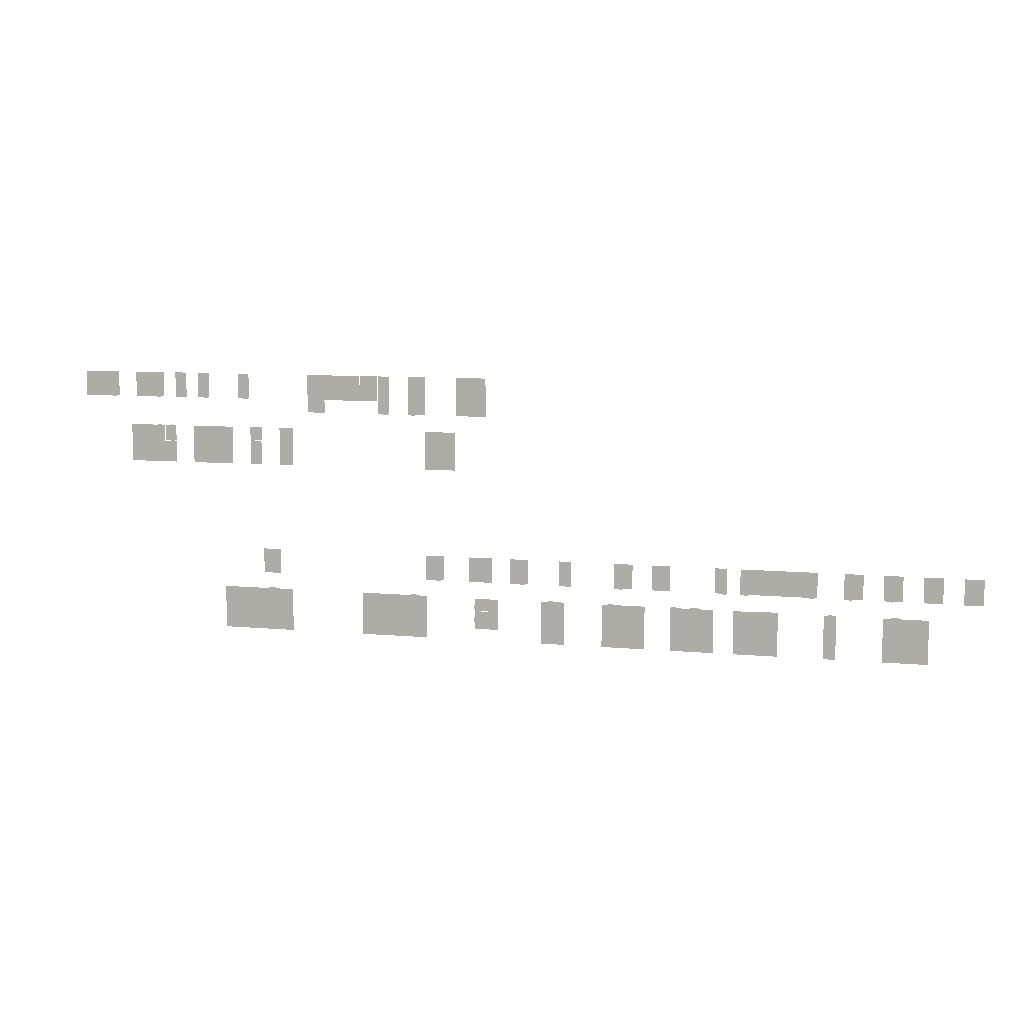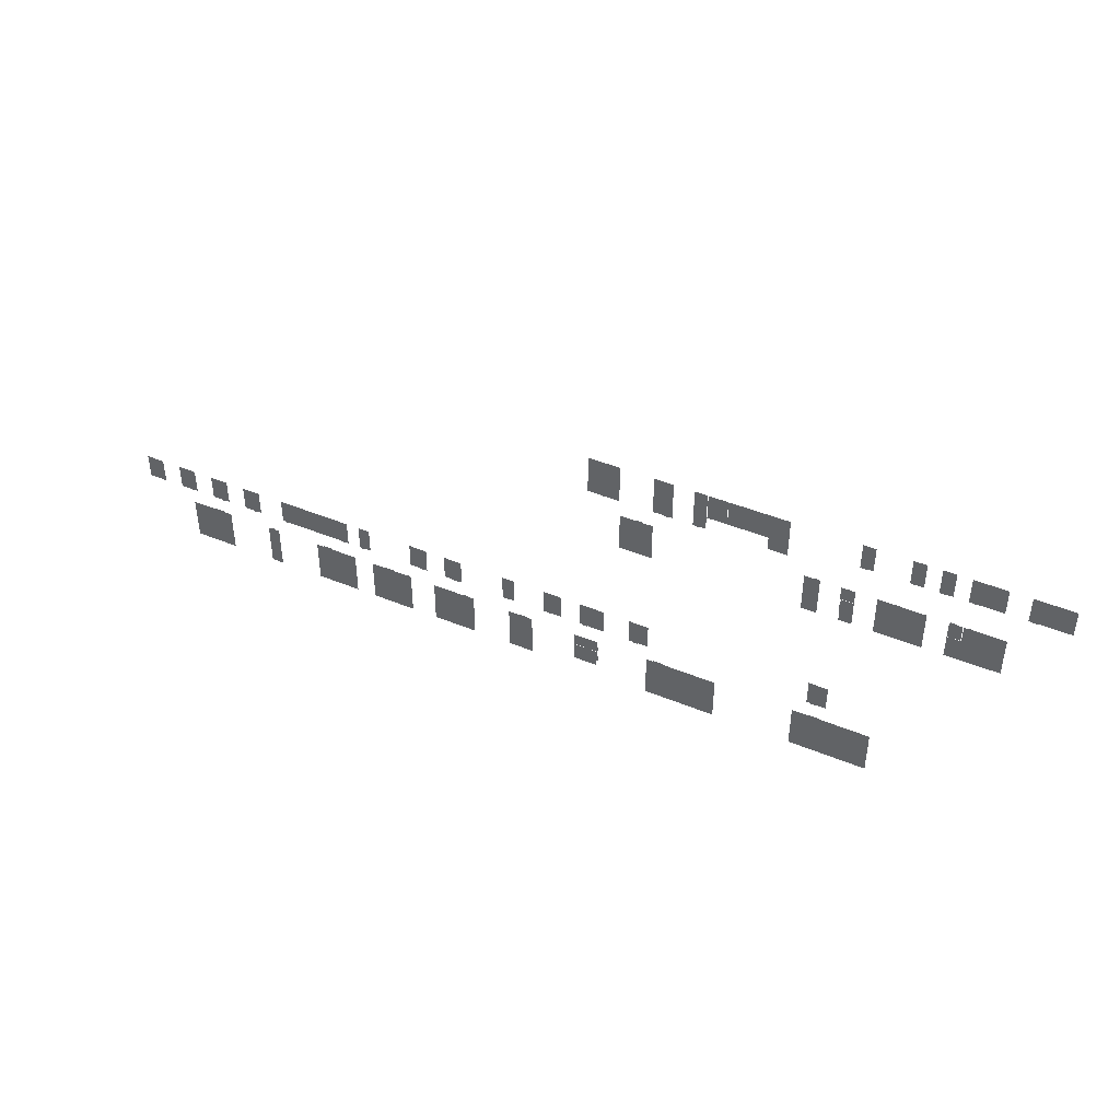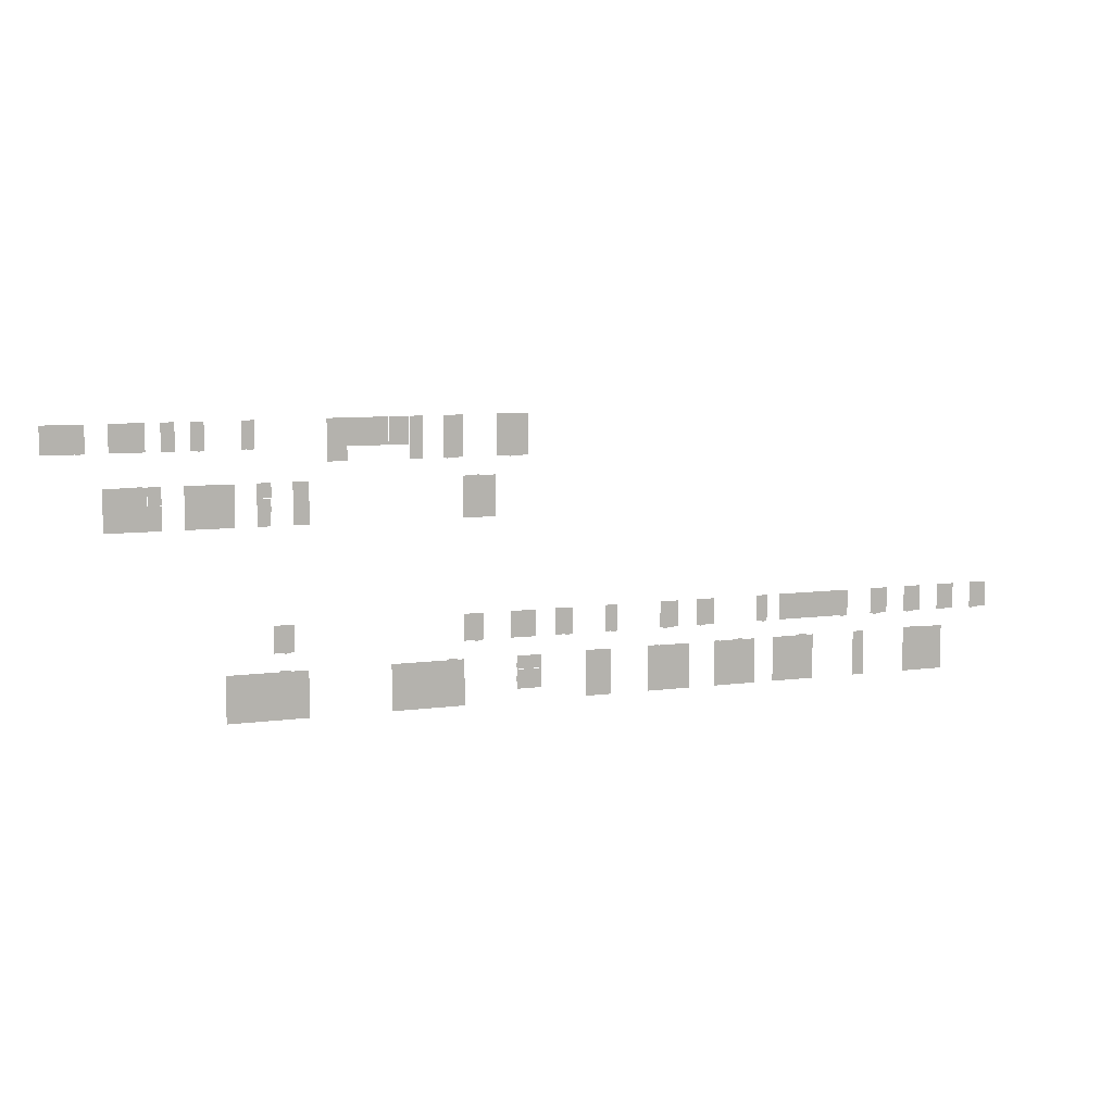
<metadata>
{"format":"obj","ext":"obj","renderer":"f3d","projection":"perspective","resolution":1024,"background":"white","views":[{"elev":8.7,"azim":-165.9,"up":"+Z"},{"elev":43.4,"azim":26.1,"up":"+Z"},{"elev":8.1,"azim":159.2,"up":"+Z"}]}
</metadata>
<code>
o 1227_499
v -138.7 3.3 1.621
v -137.8 3.3 1.621
v -137.8 3.3 1.771
v -138.7 3.3 1.771
v -137.8 3.3 6.821
v -138.7 3.3 6.821
v -141.4 3.3 1.771
v -141.4 3.3 6.821
v -137.7 3.3 1.771
v -137.7 3.3 6.821
f 2 1 4 3
f 3 4 6 5
f 6 4 7 8
f 3 5 10 9
o 1229_502
v -131.7 3.3 1.621
v -130.7 3.3 1.621
v -131.7 3.3 1.771
v -130.7 3.3 1.771
v -131.7 3.3 6.821
v -130.7 3.3 6.821
v -130.1 3.3 1.771
v -130.1 3.3 6.821
v -133.8 3.3 1.771
v -133.8 3.3 6.821
f 12 11 13 14
f 14 13 15 16
f 14 16 18 17
f 15 13 19 20
o 1231_505
v -123.2 3.3 1.621
v -124.1 3.3 1.621
v -123.2 3.3 1.771
v -124.1 3.3 1.771
v -123.2 3.3 6.821
v -124.1 3.3 6.821
v -122.5 3.3 1.771
v -122.5 3.3 6.821
v -126.1 3.3 1.771
v -126.1 3.3 6.821
f 21 22 24 23
f 23 24 26 25
f 23 25 28 27
f 26 24 29 30
o 1233_508
v -115.5 3.3 1.621
v -116.5 3.3 1.621
v -115.5 3.3 1.771
v -116.5 3.3 1.771
v -115.5 3.3 6.821
v -116.5 3.3 6.821
v -114.9 3.3 1.771
v -114.9 3.3 6.821
v -118.5 3.3 1.771
v -118.5 3.3 6.821
f 31 32 34 33
f 33 34 36 35
f 33 35 38 37
f 36 34 39 40
o 1235_514
v -109 3.3 1.621
v -108.1 3.3 1.621
v -95.25 3.3 1.621
v -96.18 3.3 1.621
v -95.25 3.3 1.771
v -96.18 3.3 1.771
v -95.25 3.3 6.821
v -96.18 3.3 6.821
v -94.58 3.3 1.771
v -94.58 3.3 6.821
v -109 3.3 1.771
v -108.1 3.3 1.771
v -109 3.3 6.821
v -108.1 3.3 6.821
v -109.7 3.3 1.771
v -109.7 3.3 6.821
f 43 44 46 45
f 45 46 48 47
f 45 47 50 49
f 42 41 51 52
f 52 51 53 54
f 52 54 48 46
f 53 51 55 56
o 1237_517
v -91.77 3.3 1.621
v -90.84 3.3 1.621
v -91.77 3.3 1.771
v -90.84 3.3 1.771
v -91.77 3.3 6.821
v -90.84 3.3 6.821
v -89.58 3.3 1.771
v -89.58 3.3 6.821
v -91.93 3.3 1.771
v -91.93 3.3 6.821
f 58 57 59 60
f 60 59 61 62
f 60 62 64 63
f 61 59 65 66
o 1239_522
v -78.43 3.3 1.621
v -77.52 3.3 1.621
v -78.43 3.3 1.764
v -77.52 3.3 1.764
v -78.43 3.3 6.814
v -77.52 3.3 6.814
v -76.84 3.3 1.764
v -76.84 3.3 6.814
v -80.52 3.3 1.764
v -80.52 3.3 6.814
f 68 67 69 70
f 70 69 71 72
f 70 72 74 73
f 71 69 75 76
o 1241_524
v -70.82 3.3 1.621
v -69.9 3.3 1.621
v -70.82 3.3 1.764
v -69.9 3.3 1.764
v -70.82 3.3 6.814
v -69.9 3.3 6.814
v -69.22 3.3 1.764
v -69.22 3.3 6.814
v -72.9 3.3 1.764
v -72.9 3.3 6.814
f 78 77 79 80
f 80 79 81 82
f 80 82 84 83
f 81 79 85 86
o 1243_529
v -59.11 3.3 1.621
v -60.03 3.3 1.621
v -59.11 3.3 1.764
v -60.03 3.3 1.764
v -59.11 3.3 6.814
v -60.03 3.3 6.814
v -57.83 3.3 1.764
v -57.83 3.3 6.814
v -60.25 3.3 1.764
v -60.25 3.3 6.814
f 87 88 90 89
f 89 90 92 91
f 89 91 94 93
f 92 90 95 96
o 1245_533
v -49.75 3.3 1.621
v -50.67 3.3 1.621
v -50.67 3.3 1.764
v -49.75 3.3 1.764
v -50.67 3.3 6.814
v -49.75 3.3 6.814
v -47.67 3.3 1.764
v -47.67 3.3 6.814
v -51.36 3.3 1.764
v -51.36 3.3 6.814
f 97 98 99 100
f 100 99 101 102
f 100 102 104 103
f 101 99 105 106
o 1247_535
v -43.09 3.3 1.621
v -42.17 3.3 1.621
v -43.09 3.3 1.764
v -42.17 3.3 1.764
v -43.09 3.3 6.814
v -42.17 3.3 6.814
v -38.81 3.3 1.764
v -38.81 3.3 6.814
v -43.77 3.3 1.764
v -43.77 3.3 6.814
f 108 107 109 110
f 110 109 111 112
f 110 112 114 113
f 111 109 115 116
o 1249_175
v -32.88 3.3 1.621
v -31.84 3.3 1.621
v -32.88 3.3 1.764
v -31.84 3.3 1.764
v -32.88 3.3 6.814
v -31.84 3.3 6.814
v -29.73 3.3 1.764
v -29.73 3.3 6.814
v -33.58 3.3 1.764
v -33.58 3.3 6.814
f 118 117 119 120
f 120 119 121 122
f 120 122 124 123
f 121 119 125 126
o 1202_543
v 2.807 3.3 1.616
v 3.881 3.3 1.616
v 3.881 3.3 1.764
v 2.807 3.3 1.764
v 3.881 3.3 6.814
v 2.807 3.3 6.814
v 2.127 3.3 1.764
v 2.127 3.3 6.814
v 5.839 3.3 1.764
v 5.839 3.3 6.814
f 128 127 130 129
f 129 130 132 131
f 132 130 133 134
f 129 131 136 135
o 1204_544
v 2.876 3.3 -1.465
v 4.868 3.3 -1.465
v 14.66 3.3 -1.637
v 14.66 3.3 -10.4
v 2.876 3.3 -10.4
v 4.868 3.3 -10.4
v 4.868 3.3 -1.637
v 2.876 3.3 -1.637
v -0.4399 3.3 -10.4
v -0.4399 3.3 -1.637
f 144 143 142 141
f 137 138 143 144
f 144 141 145 146
f 143 139 140 142
o 1206_178
v -28.4 3.3 -1.465
v -26.42 3.3 -1.465
v -26.42 3.3 -10.4
v -26.42 3.3 -1.637
v -28.4 3.3 -1.637
v -28.4 3.3 -10.4
v -29.81 3.3 -1.637
v -29.81 3.3 -10.4
v -15.86 3.3 -10.4
v -15.86 3.3 -1.637
f 151 150 149 152
f 147 148 150 151
f 151 152 154 153
f 150 156 155 149
o 1210_616
v -39.9 3.3 -5.597
v -39.9 3.3 -6.525
v -40.14 3.3 -5.597
v -40.14 3.3 -6.525
v -44.95 3.3 -5.597
v -44.95 3.3 -6.525
v -40.14 3.3 -8.028
v -44.95 3.3 -8.028
v -40.14 3.3 -4.352
v -44.95 3.3 -4.352
v -41.41 3.3 -5.597
v -41.41 3.3 -6.525
v -41.41 3.3 -8.028
v -41.41 3.3 -4.352
v -40.49 3.3 -5.597
v -40.49 3.3 -4.352
v -40.49 3.3 -6.525
v -40.49 3.3 -8.028
f 157 158 160 159
f 167 168 162 161
f 173 160 163 174
f 167 161 166 170
f 171 167 170 172
f 162 168 169 164
f 171 173 168 167
f 159 160 173 171
f 159 171 172 165
f 168 173 174 169
o 1208_617
v -39.9 3.3 -3.898
v -39.9 3.3 -3.013
v -40.14 3.3 -3.898
v -40.14 3.3 -3.013
v -44.95 3.3 -3.898
v -44.95 3.3 -3.013
v -40.14 3.3 -4.275
v -44.95 3.3 -4.275
v -40.14 3.3 -1.748
v -44.95 3.3 -1.748
f 176 175 177 178
f 178 177 179 180
f 179 177 181 182
f 178 180 184 183
o 1214_530
v -55.62 3.3 -1.465
v -56.53 3.3 -1.465
v -55.62 3.3 -1.637
v -56.53 3.3 -1.637
v -55.62 3.3 -10.4
v -56.53 3.3 -10.4
v -53.99 3.3 -1.637
v -53.99 3.3 -10.4
v -58.96 3.3 -1.637
v -58.96 3.3 -10.4
f 186 185 187 188
f 188 187 189 190
f 189 187 191 192
f 188 190 194 193
o 1216_526
v -67.99 3.3 -1.465
v -68.91 3.3 -1.465
v -67.99 3.3 -1.637
v -68.91 3.3 -1.637
v -67.99 3.3 -10.4
v -68.91 3.3 -10.4
v -75.43 3.3 -1.637
v -75.43 3.3 -10.4
v -66.68 3.3 -1.637
v -66.68 3.3 -10.4
f 196 195 197 198
f 198 197 199 200
f 198 200 202 201
f 199 197 203 204
o 1218_519
v -84.64 3.3 -1.465
v -86.66 3.3 -1.465
v -80.83 3.3 -1.465
v -81.75 3.3 -1.465
v -80.83 3.3 -10.4
v -81.75 3.3 -10.4
v -81.75 3.3 -1.637
v -80.83 3.3 -1.637
v -84.64 3.3 -10.4
v -86.66 3.3 -10.4
v -86.66 3.3 -1.637
v -84.64 3.3 -1.637
v -89.32 3.3 -10.4
v -89.32 3.3 -1.637
v -80.65 3.3 -10.4
v -80.65 3.3 -1.637
f 208 207 212 211
f 206 205 216 215
f 215 216 213 214
f 215 214 217 218
f 211 212 209 210
f 211 210 213 216
f 209 212 220 219
o 1220_513
v -98.55 3.3 -1.465
v -100.7 3.3 -1.465
v -98.55 3.3 -1.637
v -100.7 3.3 -1.637
v -98.55 3.3 -10.4
v -100.7 3.3 -10.4
v -93.31 3.3 -1.637
v -93.31 3.3 -10.4
v -102.1 3.3 -1.637
v -102.1 3.3 -10.4
f 222 221 223 224
f 224 223 225 226
f 225 223 227 228
f 224 226 230 229
o 1222_509
v -112.7 3.3 -1.465
v -111.8 3.3 -1.465
v -112.7 3.3 -1.637
v -111.8 3.3 -1.637
v -112.7 3.3 -10.4
v -111.8 3.3 -10.4
v -111.1 3.3 -1.637
v -111.1 3.3 -10.4
v -113.5 3.3 -1.637
v -113.5 3.3 -10.4
f 231 232 234 233
f 233 234 236 235
f 236 234 237 238
f 233 235 240 239
o 1224_504
v -123.9 3.3 -1.465
v -126 3.3 -1.465
v -123.9 3.3 -1.637
v -126 3.3 -1.637
v -123.9 3.3 -10.4
v -126 3.3 -10.4
v -131.2 3.3 -1.637
v -131.2 3.3 -10.4
v -122.5 3.3 -1.637
v -122.5 3.3 -10.4
f 242 241 243 244
f 244 243 245 246
f 244 246 248 247
f 245 243 249 250
o 1119_568
v 39.47 3.3 38.31
v 38.54 3.3 38.31
v 39.47 3.3 38.44
v 38.54 3.3 38.44
v 39.47 3.3 43.55
v 38.54 3.3 43.55
v 45.4 3.3 38.44
v 45.4 3.3 43.55
v 37.86 3.3 38.44
v 37.86 3.3 43.55
f 251 252 254 253
f 253 254 256 255
f 253 255 258 257
f 256 254 259 260
o 1117_572
v 29.26 3.3 38.31
v 28.33 3.3 38.31
v 29.26 3.3 38.44
v 28.33 3.3 38.44
v 29.26 3.3 43.55
v 28.33 3.3 43.55
v 33.9 3.3 38.44
v 33.9 3.3 43.55
v 27.66 3.3 38.44
v 27.66 3.3 43.55
f 261 262 264 263
f 263 264 266 265
f 263 265 268 267
f 266 264 269 270
o 1115_575
v 23.7 3.3 38.31
v 22.79 3.3 38.31
v 23.7 3.3 38.44
v 22.79 3.3 38.44
v 23.7 3.3 43.55
v 22.79 3.3 43.55
v 24.97 3.3 38.44
v 24.97 3.3 43.55
v 22.54 3.3 38.44
v 22.54 3.3 43.55
f 271 272 274 273
f 273 274 276 275
f 273 275 278 277
f 276 274 279 280
o 1113_578
v 17.67 3.3 38.31
v 18.61 3.3 38.31
v 17.67 3.3 38.44
v 18.61 3.3 38.44
v 17.67 3.3 43.55
v 18.61 3.3 43.55
v 19.87 3.3 38.44
v 19.87 3.3 43.55
v 17.44 3.3 38.44
v 17.44 3.3 43.55
f 282 281 283 284
f 284 283 285 286
f 284 286 288 287
f 285 283 289 290
o 1111_582
v 9.933 3.3 38.31
v 8.83 3.3 38.31
v 9.933 3.3 43.55
v 8.83 3.3 38.44
v 9.933 3.3 38.44
v 8.559 3.3 43.55
v 8.559 3.3 38.44
v 8.83 3.3 43.55
v 10.93 3.3 43.55
v 10.93 3.3 38.44
f 291 292 294 295
f 298 294 297 296
f 295 294 298 293
f 295 293 299 300
o 1109_622
v -8.901 3.3 38.45
v -9.947 3.3 38.45
v -8.901 3.3 43.55
v -9.947 3.3 43.55
v -15.75 3.3 38.45
v -15.75 3.3 43.55
v -8.098 3.3 38.45
v -8.098 3.3 43.55
v -4.404 3.3 38.45
v -4.404 3.3 43.55
v -8.098 3.3 35.82
v -4.404 3.3 35.82
f 301 302 304 303
f 304 302 305 306
f 301 303 308 307
f 307 308 310 309
f 307 309 312 311
o 1108_626
v -18.88 3.3 38.45
v -17.81 3.3 38.45
v -18.88 3.3 43.55
v -17.81 3.3 43.55
v -15.85 3.3 38.45
v -15.85 3.3 43.55
v -19.56 3.3 38.45
v -19.56 3.3 43.55
f 314 313 315 316
f 314 316 318 317
f 315 313 319 320
o 1106_607
v -20.8 3.3 35.69
v -20.8 3.3 43.55
v -21.7 3.3 43.55
v -21.7 3.3 35.82
v -21.7 3.3 35.69
v -20.8 3.3 35.82
v -19.69 3.3 43.55
v -19.69 3.3 35.82
v -22.13 3.3 43.55
v -22.13 3.3 35.82
f 323 324 330 329
f 326 322 327 328
f 326 324 323 322
f 321 325 324 326
o 1104_605
v -27.67 3.3 35.69
v -27.67 3.3 43.55
v -29.78 3.3 35.82
v -29.78 3.3 43.55
v -26.74 3.3 43.55
v -26.74 3.3 35.82
v -27.67 3.3 35.82
v -26.74 3.3 35.69
v -26.06 3.3 43.55
v -26.06 3.3 35.82
f 336 335 339 340
f 332 337 333 334
f 336 337 332 335
f 338 331 337 336
o 1102_602
v -38.88 3.3 35.69
v -42.48 3.3 35.82
v -42.48 3.3 43.55
v -39.93 3.3 35.69
v -39.93 3.3 35.82
v -39.93 3.3 43.55
v -38.88 3.3 35.82
v -36.29 3.3 43.55
v -36.29 3.3 35.82
v -38.88 3.3 43.55
f 346 345 342 343
f 341 344 345 347
f 345 346 350 347
f 347 350 348 349
o 1101_603
v -32.91 3.3 32.51
v -31.86 3.3 32.51
v -32.91 3.3 32.4
v -31.86 3.3 32.4
v -32.91 3.3 24.66
v -31.86 3.3 24.66
v -36.1 3.3 32.4
v -36.1 3.3 24.66
v -29.69 3.3 32.4
v -29.69 3.3 24.66
f 351 352 354 353
f 353 354 356 355
f 353 355 358 357
f 356 354 359 360
o 1123_571
v 29.26 3.3 32.51
v 28.33 3.3 32.51
v 29.26 3.3 32.4
v 28.33 3.3 32.4
v 29.26 3.3 24.66
v 28.33 3.3 24.66
v 25.39 3.3 29.16
v 26.46 3.3 29.16
v 27.66 3.3 32.4
v 27.66 3.3 24.66
v 35.19 3.3 32.4
v 35.19 3.3 24.66
v 28.33 3.3 29.04
v 29.26 3.3 29.04
v 27.66 3.3 29.04
v 35.19 3.3 29.04
v 26.46 3.3 24.66
v 26.46 3.3 29.04
v 25.39 3.3 24.66
v 25.39 3.3 29.04
v 25.1 3.3 24.66
v 25.1 3.3 29.04
f 362 361 363 364
f 373 374 365 366
f 373 366 370 375
f 374 363 371 376
f 365 374 376 372
f 364 373 375 369
f 364 363 374 373
f 375 370 377 378
f 378 377 379 380
f 380 379 381 382
f 378 380 367 368
o 1124_573
v 25.33 3.3 32.51
v 26.38 3.3 32.51
v 25.39 3.3 32.4
v 26.38 3.3 32.4
v 25.39 3.3 29.16
v 26.46 3.3 29.16
v 26.46 3.3 32.4
v 27.52 3.3 32.4
v 27.52 3.3 29.16
v 25.1 3.3 32.4
v 25.1 3.3 29.16
f 383 384 386 385
f 385 386 388 387
f 388 386 389
f 388 389 390 391
f 385 387 393 392
o 1126_579
v 16.5 3.3 32.51
v 15.59 3.3 32.51
v 16.5 3.3 32.4
v 15.59 3.3 32.4
v 16.5 3.3 24.66
v 15.59 3.3 24.66
v 12.34 3.3 32.4
v 12.34 3.3 24.66
v 21.15 3.3 32.4
v 21.15 3.3 24.66
f 395 394 396 397
f 397 396 398 399
f 397 399 401 400
f 398 396 402 403
o 1128_583
v 7.58 3.3 32.51
v 6.64 3.3 32.51
v 7.58 3.3 32.4
v 6.64 3.3 32.4
v 7.58 3.3 29.71
v 6.64 3.3 29.71
v 5.798 3.3 32.4
v 5.798 3.3 29.71
v 8.386 3.3 32.4
v 8.386 3.3 29.71
f 405 404 406 407
f 407 406 408 409
f 407 409 411 410
f 408 406 412 413
o 1130_587
v 5.83 3.3 27.31
v 5.83 3.3 28.23
v 5.967 3.3 27.31
v 5.967 3.3 28.23
v 8.386 3.3 27.31
v 8.386 3.3 28.23
v 5.967 3.3 24.66
v 8.386 3.3 24.66
v 5.967 3.3 29.63
v 8.386 3.3 29.63
f 414 415 417 416
f 416 417 419 418
f 416 418 421 420
f 419 417 422 423
o 1131_588
v 1.648 3.3 32.51
v 0.7237 3.3 32.51
v 1.648 3.3 32.4
v 0.7237 3.3 32.4
v 1.648 3.3 24.66
v 0.7237 3.3 24.66
v -1.007 3.3 32.4
v -1.007 3.3 24.66
v 1.907 3.3 32.4
v 1.907 3.3 24.66
f 425 424 426 427
f 427 426 428 429
f 427 429 431 430
f 428 426 432 433

</code>
